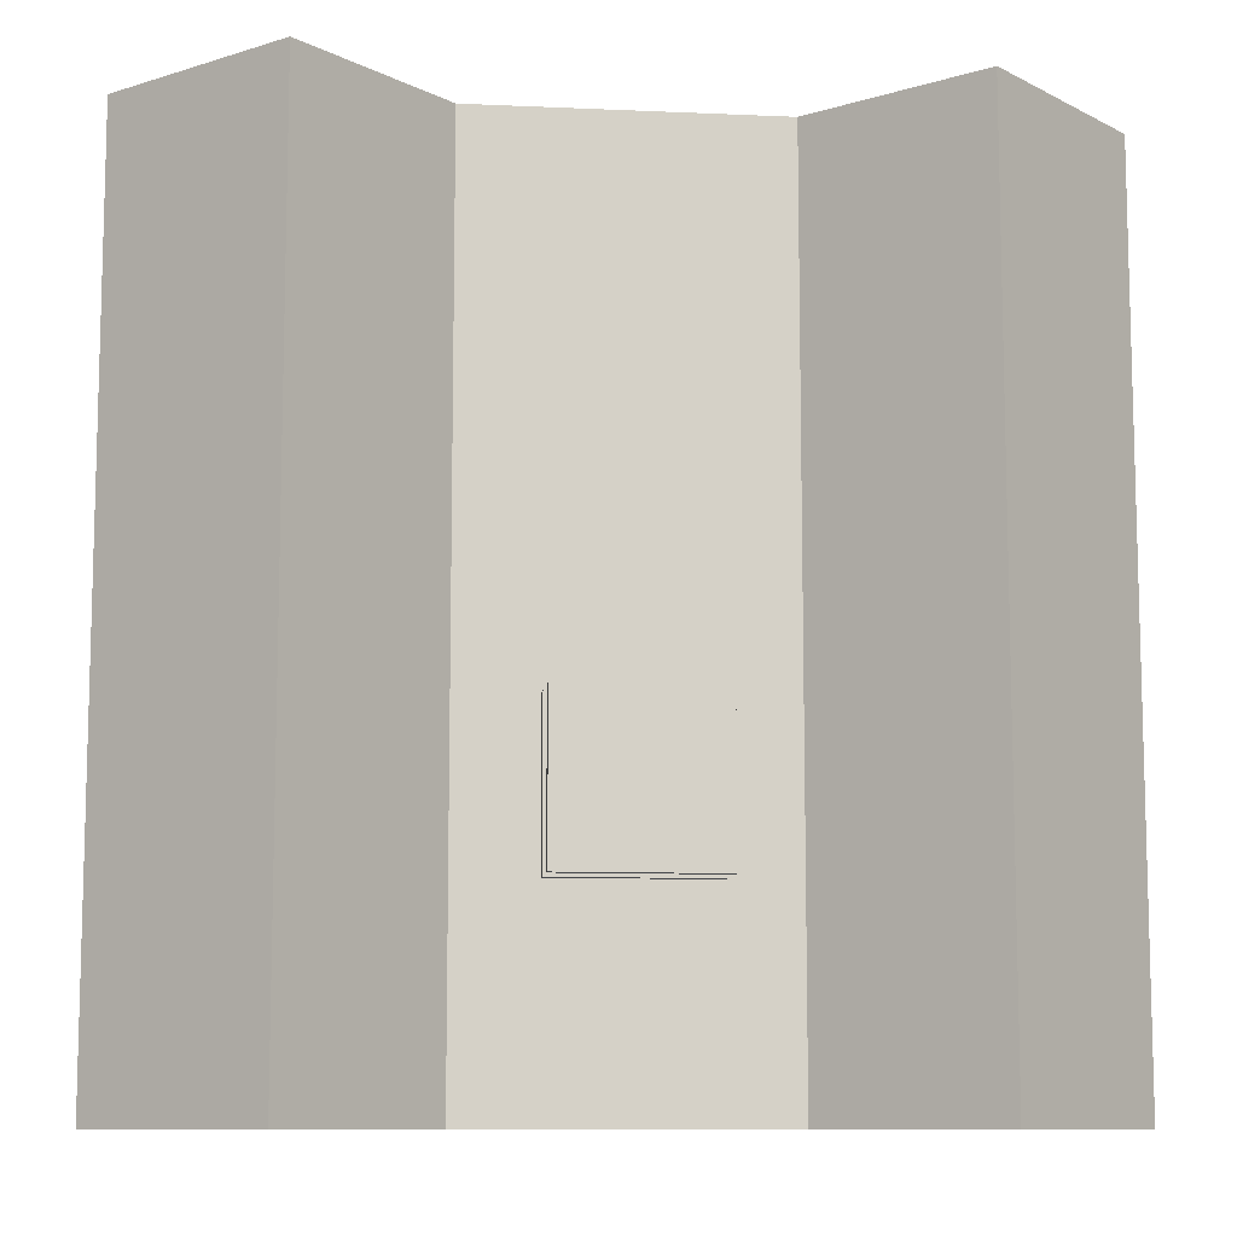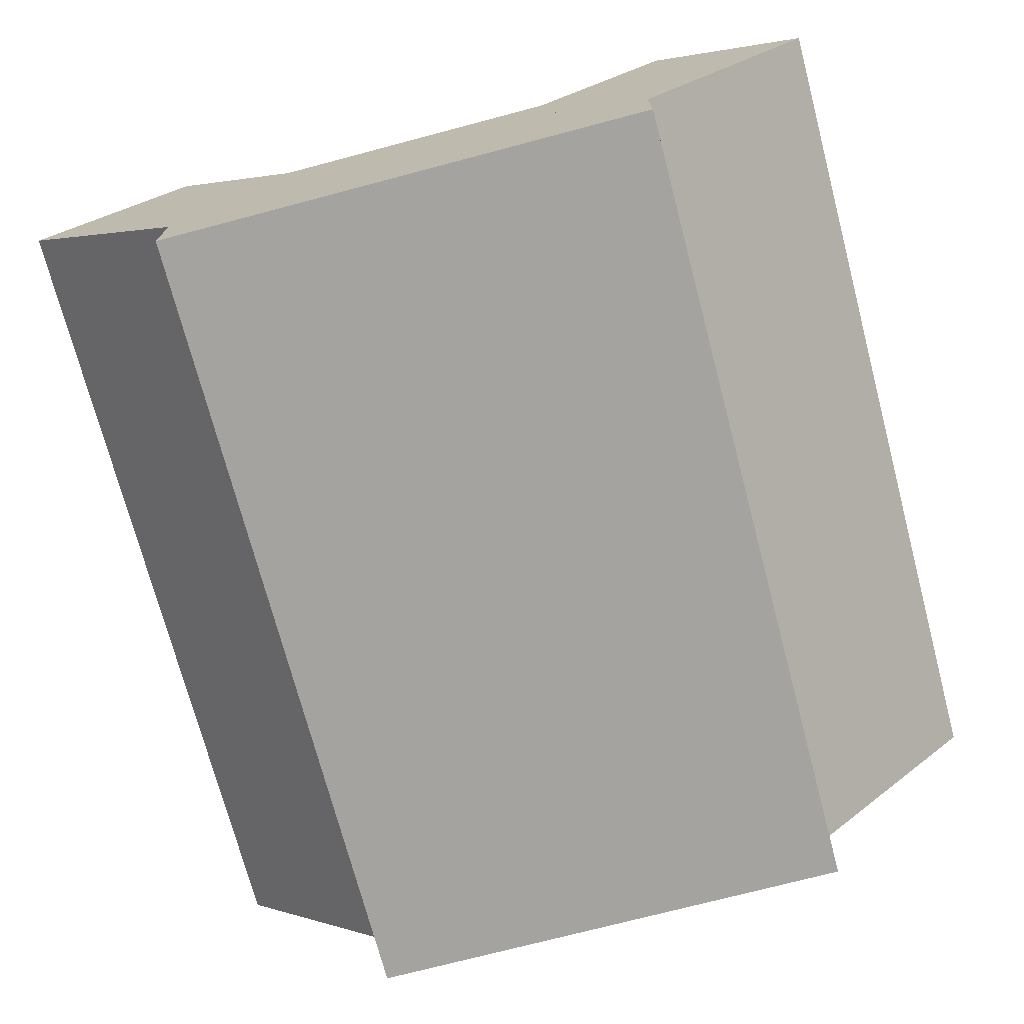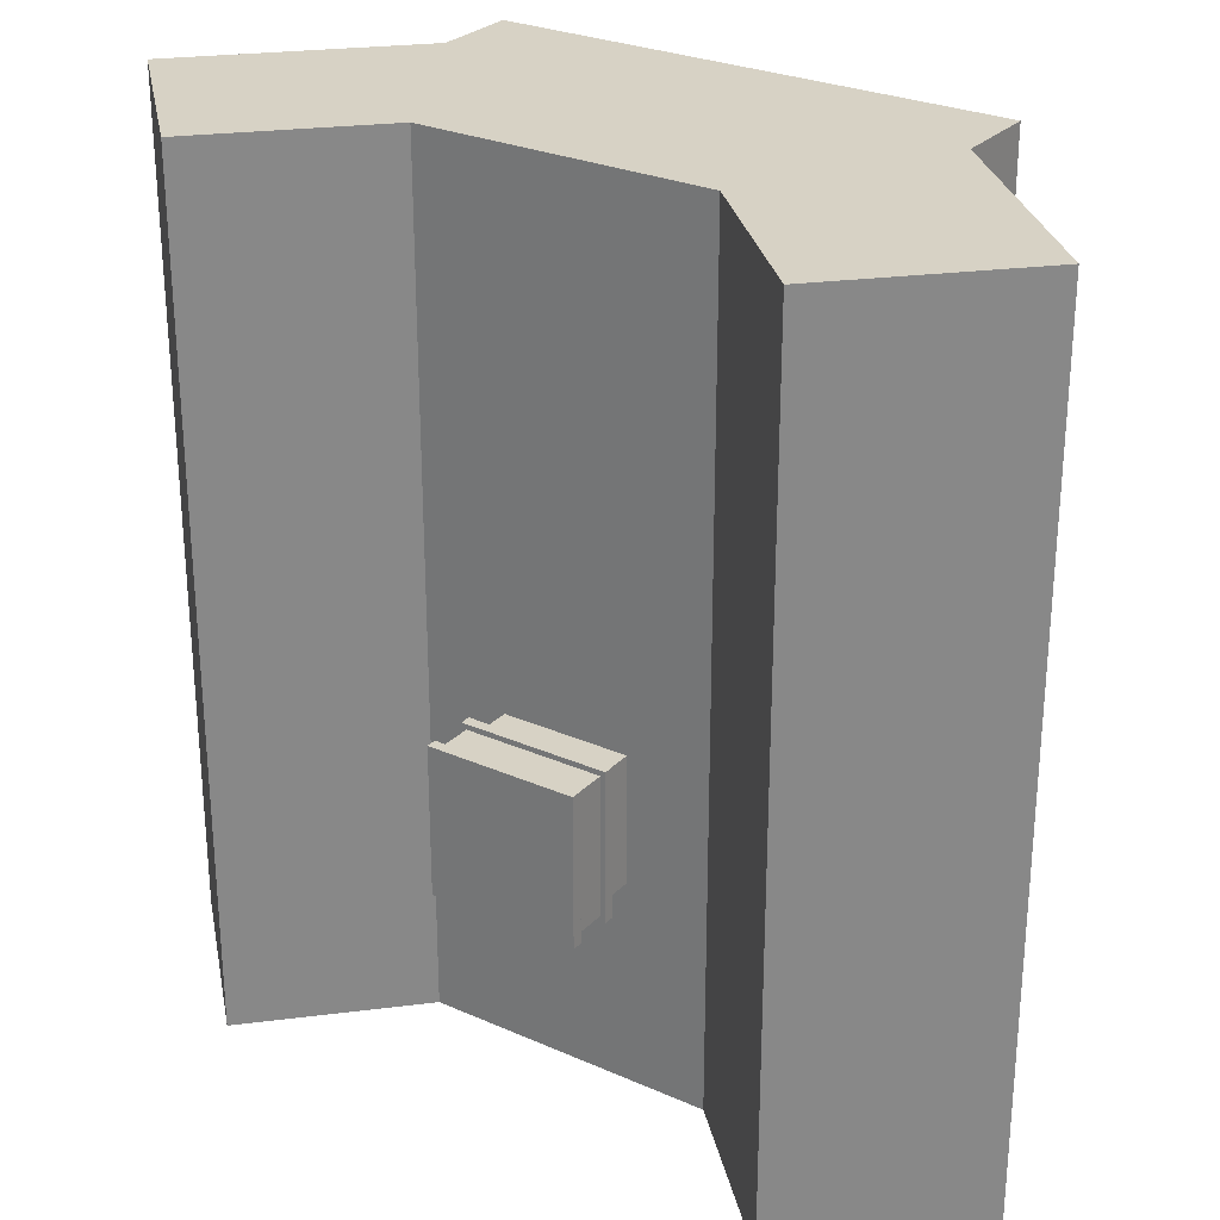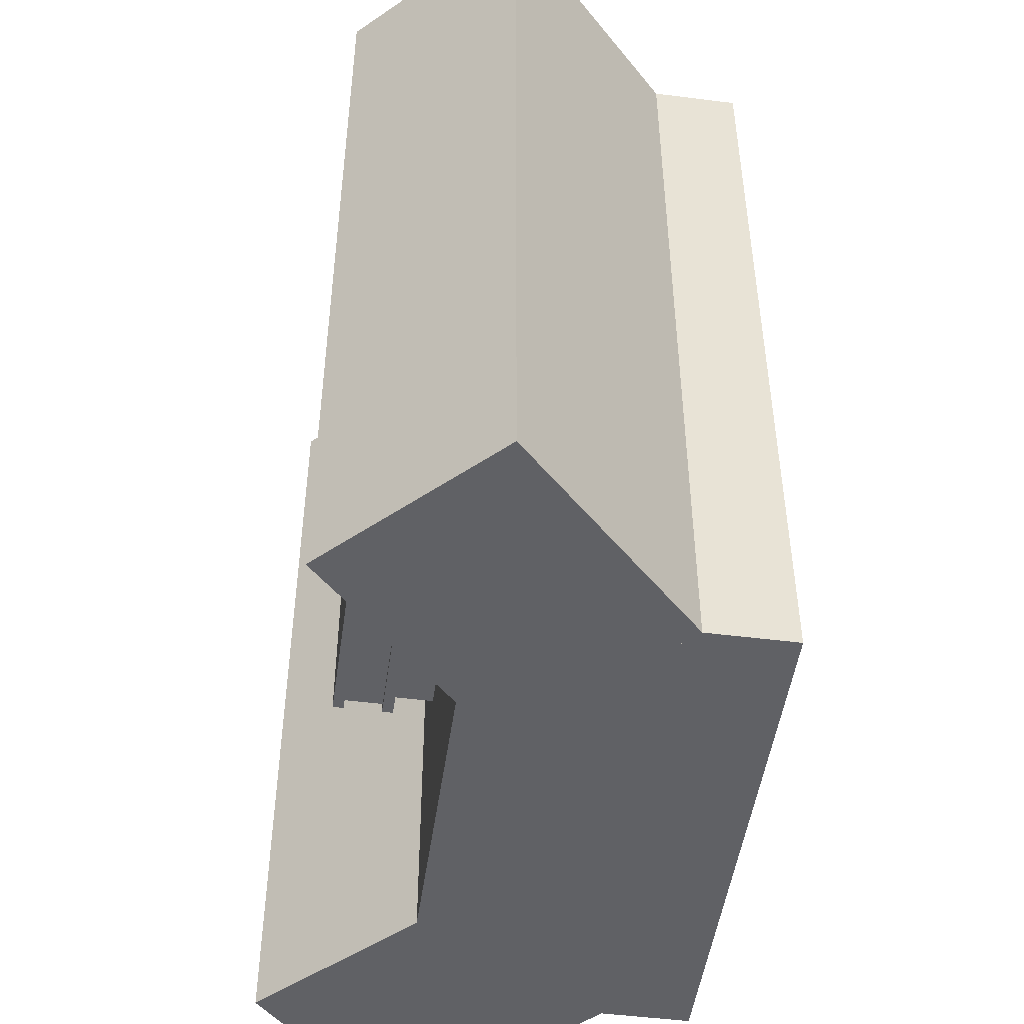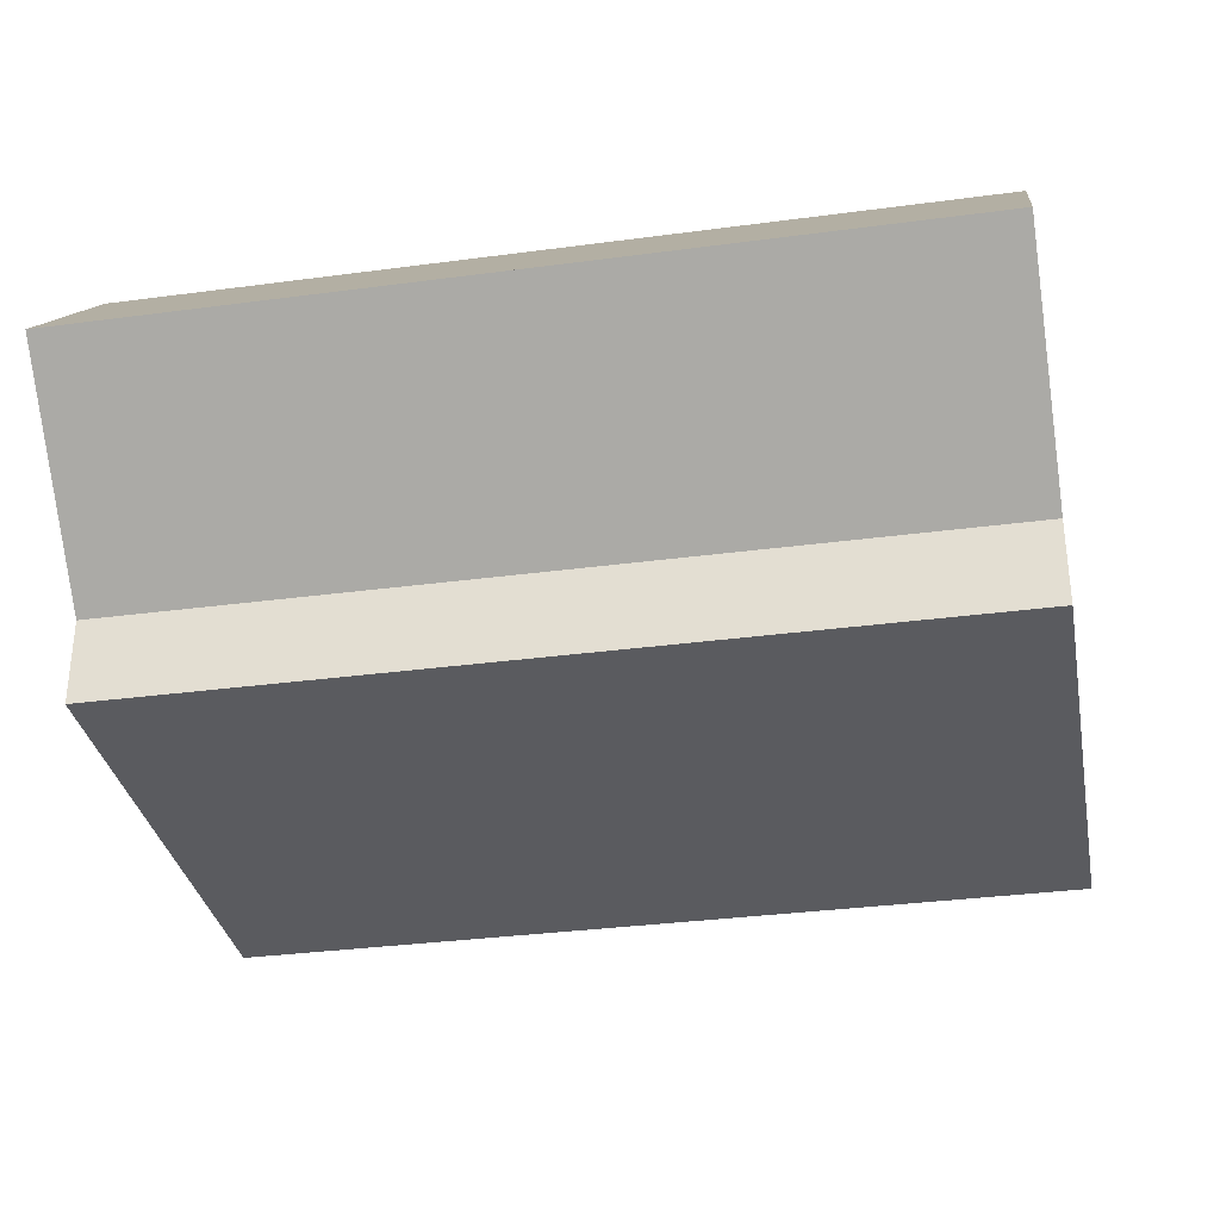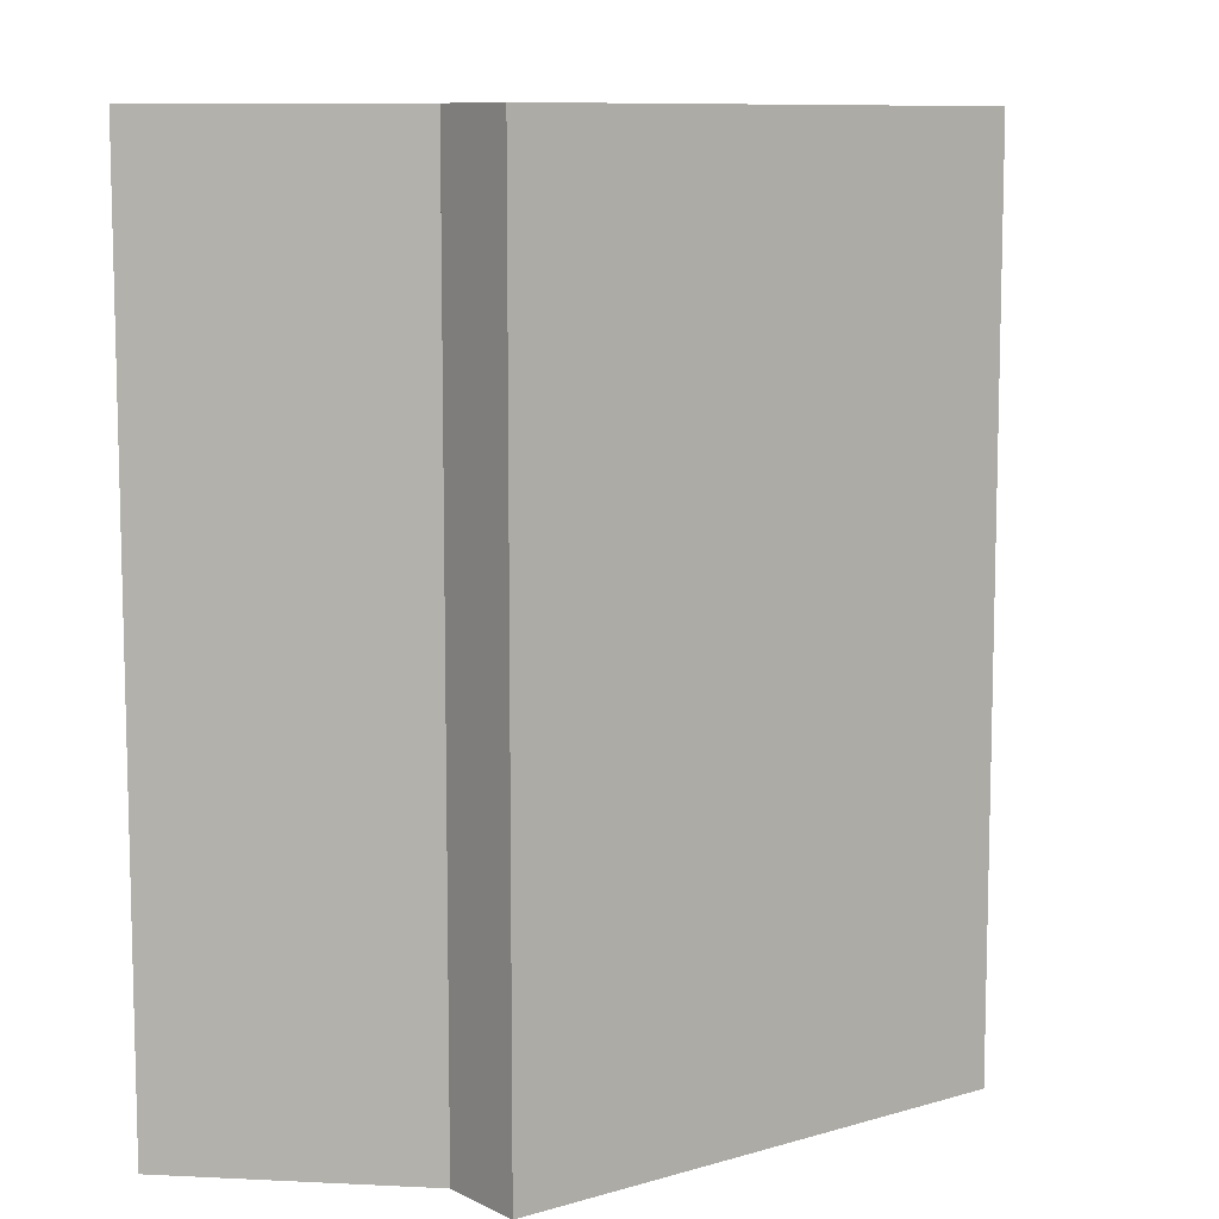
<metadata>
{"format":"obj","ext":"obj","renderer":"f3d","projection":"perspective","resolution":1024,"background":"white","views":[{"elev":-9.8,"azim":173.4,"up":"+Z"},{"elev":-73.0,"azim":-165.2,"up":"+Y"},{"elev":27.5,"azim":-145.9,"up":"+Z"},{"elev":-49.2,"azim":-98.0,"up":"+Z"},{"elev":-32.9,"azim":-79.5,"up":"+Y"},{"elev":9.3,"azim":-37.7,"up":"+Z"}]}
</metadata>
<code>
o engine
v 0.2488 0.2695 0.6655
v 0.2488 -0 0.6655
v 0.2488 0.2695 0.002103
v 0.2488 0 0.002103
v -0.2488 0.2695 0.002103
v -0.2488 0 0.002103
v -0.2488 0.2695 0.6655
v -0.2488 -0 0.6655
v 0.2488 0.2695 0.8314
v 0.2488 -0 0.8314
v 0.2488 0.2695 0.6655
v 0.2488 -0 0.6655
v -0.2488 0.2695 0.6655
v -0.2488 -0 0.6655
v -0.2488 0.2695 0.8314
v -0.2488 -0 0.8314
v -0.2781 0.4055 0.4168
v -0.1022 0.2295 0.4168
v -0.2781 0.4055 0.002103
v -0.1022 0.2295 0.002103
v -0.4247 0.2589 0.002103
v -0.2488 0.08293 0.002103
v -0.4247 0.2589 0.4168
v -0.2488 0.08293 0.4168
v 0.4247 0.2589 0.4168
v 0.2488 0.08293 0.4168
v 0.4247 0.2589 0.002103
v 0.2488 0.08293 0.002103
v 0.2781 0.4055 0.002103
v 0.1022 0.2295 0.002103
v 0.2781 0.4055 0.4168
v 0.1022 0.2295 0.4168
v 0.4247 0.2589 0.8314
v 0.2488 0.08293 0.8314
v 0.4247 0.2589 0.4168
v 0.2488 0.08293 0.4168
v 0.2781 0.4055 0.4168
v 0.1022 0.2295 0.4168
v 0.2781 0.4055 0.8314
v 0.1022 0.2295 0.8314
v -0.2781 0.4055 0.8314
v -0.1022 0.2295 0.8314
v -0.2781 0.4055 0.4168
v -0.1022 0.2295 0.4168
v -0.4247 0.2589 0.4168
v -0.2488 0.08293 0.4168
v -0.4247 0.2589 0.8314
v -0.2488 0.08293 0.8314
f 44 46 45 43
f 32 26 25 31
f 20 22 21 19
f 15 9 11 13
f 16 10 9 15
f 40 34 33 39
f 36 38 37 35
f 4 6 5 3
f 24 18 17 23
f 28 30 29 27
f 23 17 19 21
f 6 4 2 8
f 26 28 27 25
f 46 48 47 45
f 30 28 26 32
f 47 41 43 45
f 10 12 11 9
f 14 16 15 13
f 42 44 43 41
f 12 14 13 11
f 39 33 35 37
f 22 20 18 24
f 7 1 3 5
f 8 2 1 7
f 30 32 31 29
f 22 24 23 21
f 46 44 42 48
f 2 4 3 1
f 6 8 7 5
f 38 40 39 37
f 34 36 35 33
f 31 25 27 29
f 38 36 34 40
f 14 12 10 16
f 48 42 41 47
f 18 20 19 17
o cube
v 0.0622 0.3058 0.3286
v 0.0622 0.2695 0.3286
v 0.0622 0.3058 0.2042
v 0.0622 0.2695 0.2042
v -0.0622 0.3058 0.2042
v -0.0622 0.2695 0.2042
v -0.0622 0.3058 0.3286
v -0.0622 0.2695 0.3286
v 0.07256 0.3162 0.339
v 0.07256 0.3058 0.339
v 0.07256 0.3162 0.1939
v 0.07256 0.3058 0.1939
v -0.07256 0.3162 0.1939
v -0.07256 0.3058 0.1939
v -0.07256 0.3162 0.339
v -0.07256 0.3058 0.339
v 0.06738 0.3525 0.3338
v 0.06738 0.3162 0.3338
v 0.06738 0.3525 0.1991
v 0.06738 0.3162 0.1991
v -0.06738 0.3525 0.1991
v -0.06738 0.3162 0.1991
v -0.06738 0.3525 0.3338
v -0.06738 0.3162 0.3338
v 0.07256 0.3628 0.339
v 0.07256 0.3525 0.339
v 0.07256 0.3628 0.1939
v 0.07256 0.3525 0.1939
v -0.07256 0.3628 0.1939
v -0.07256 0.3525 0.1939
v -0.07256 0.3628 0.339
v -0.07256 0.3525 0.339
f 71 65 67 69
f 70 72 71 69
f 58 60 59 57
f 50 52 51 49
f 68 70 69 67
f 63 57 59 61
f 80 74 73 79
f 79 73 75 77
f 64 58 57 63
f 72 66 65 71
f 60 62 61 59
f 74 76 75 73
f 54 52 50 56
f 70 68 66 72
f 78 76 74 80
f 76 78 77 75
f 62 64 63 61
f 62 60 58 64
f 54 56 55 53
f 52 54 53 51
f 55 49 51 53
f 56 50 49 55
f 78 80 79 77
f 66 68 67 65

</code>
